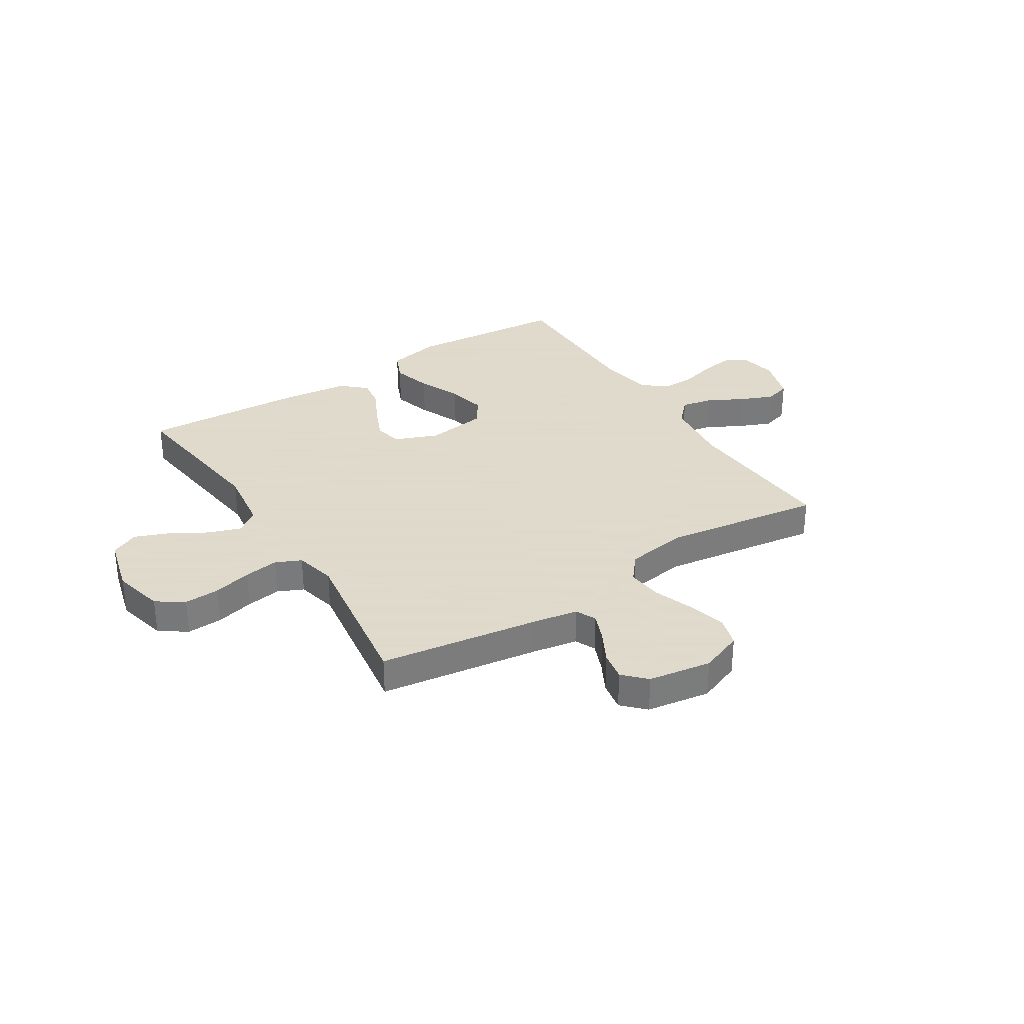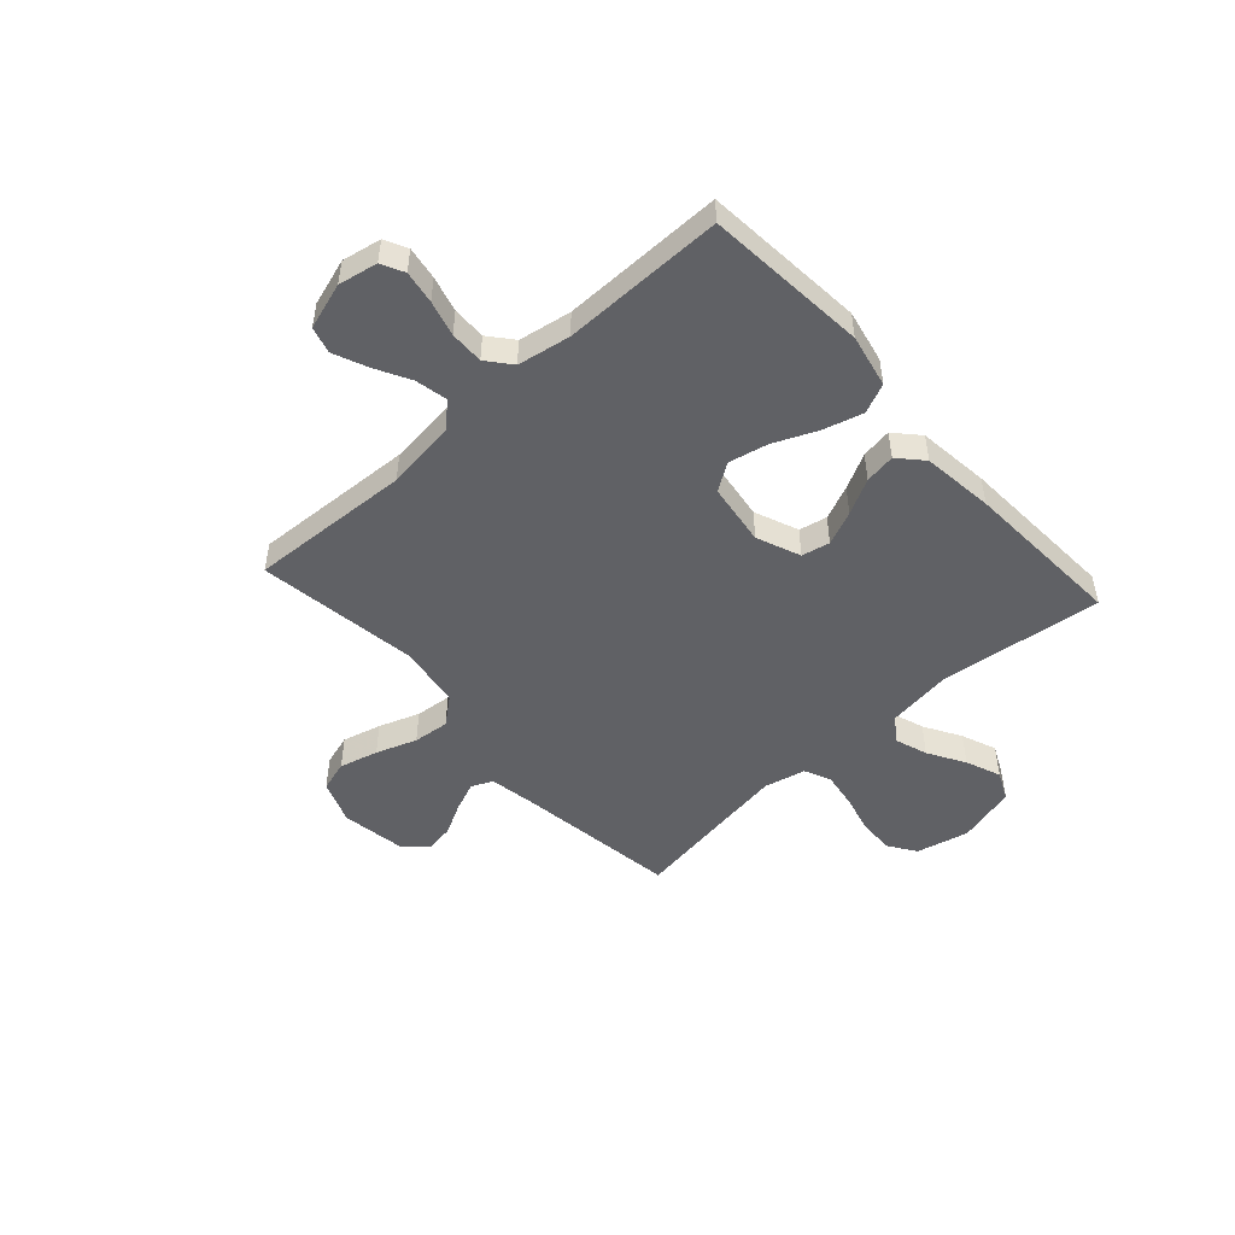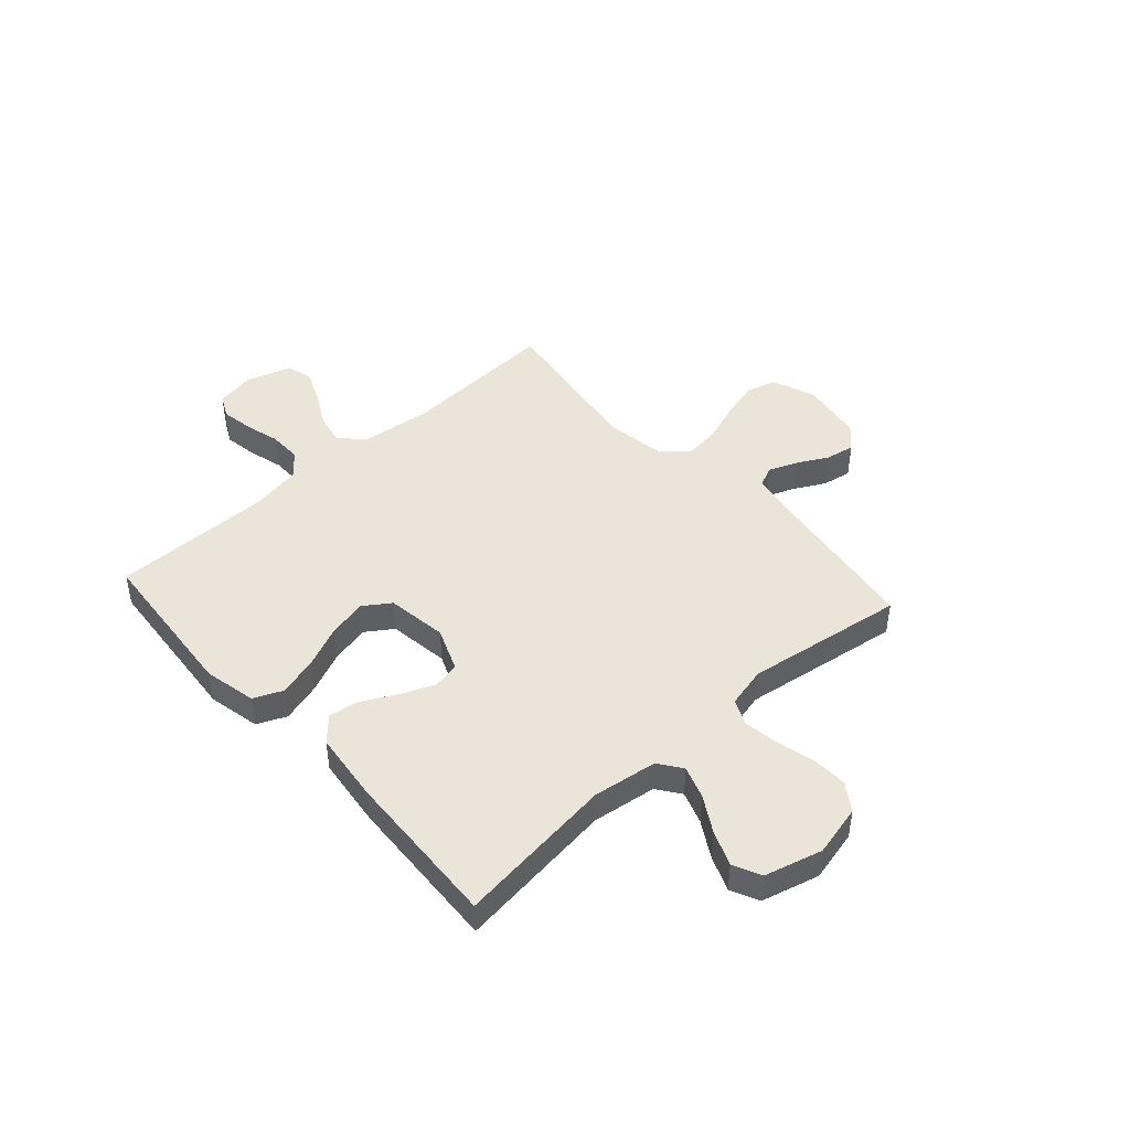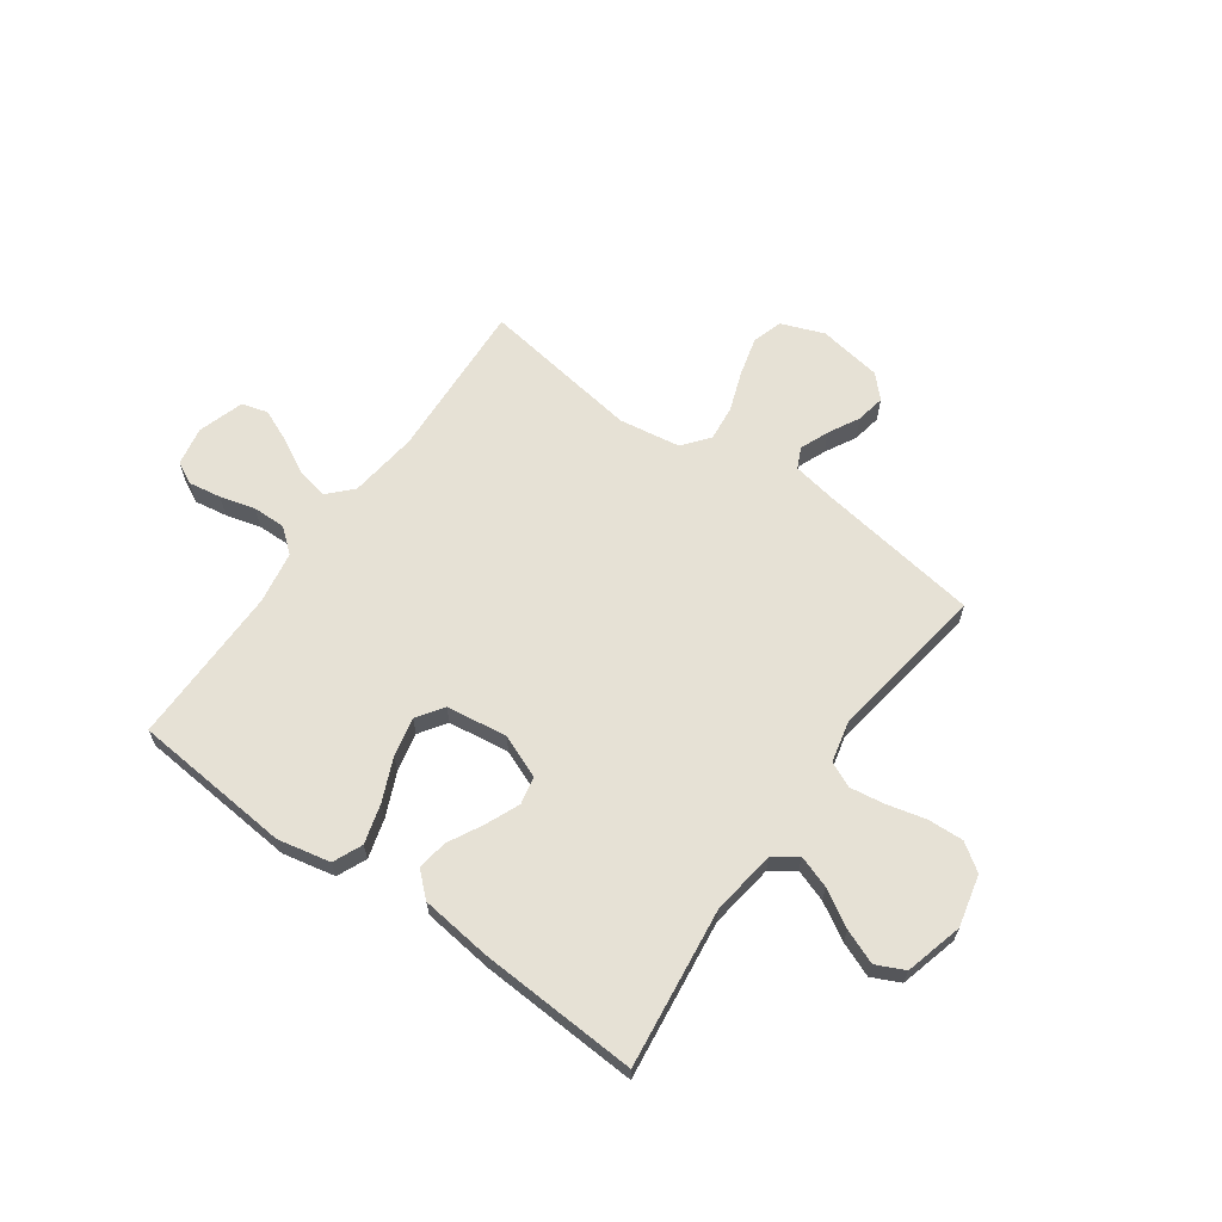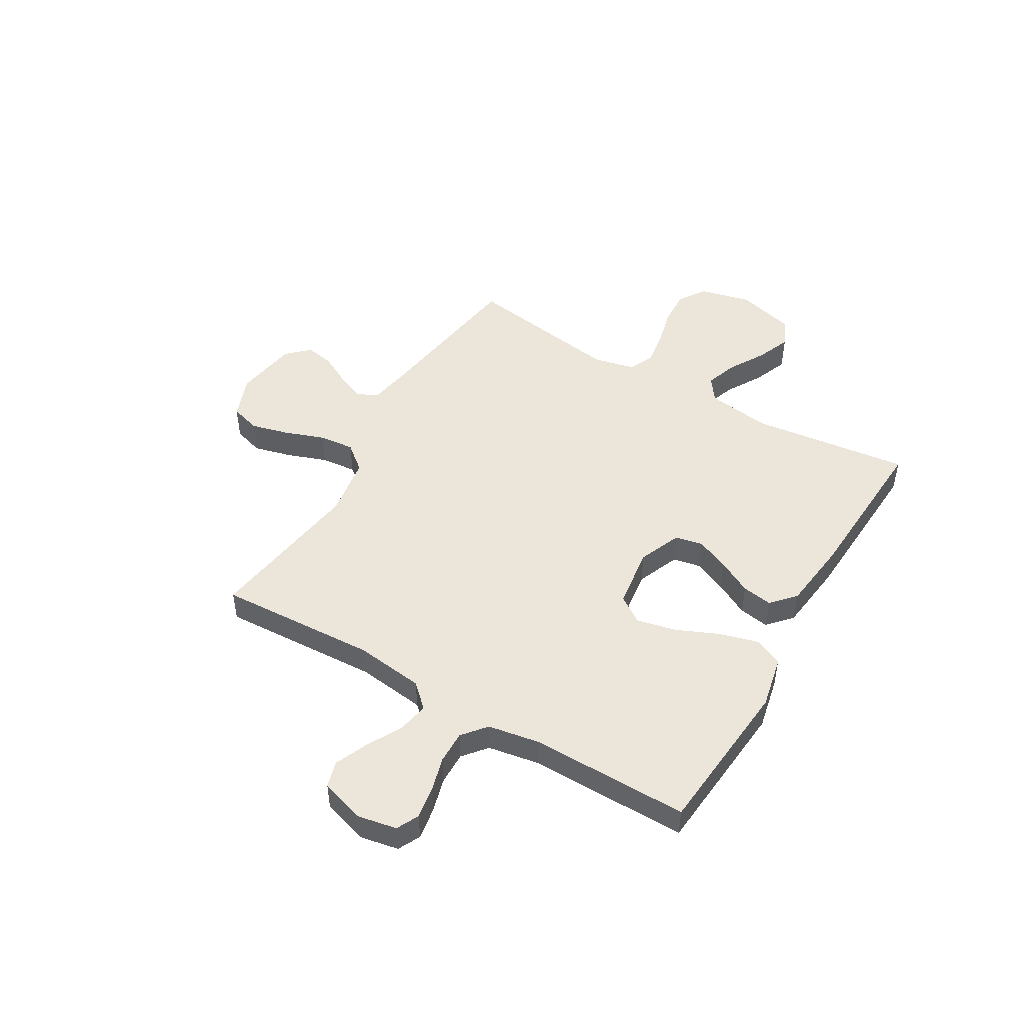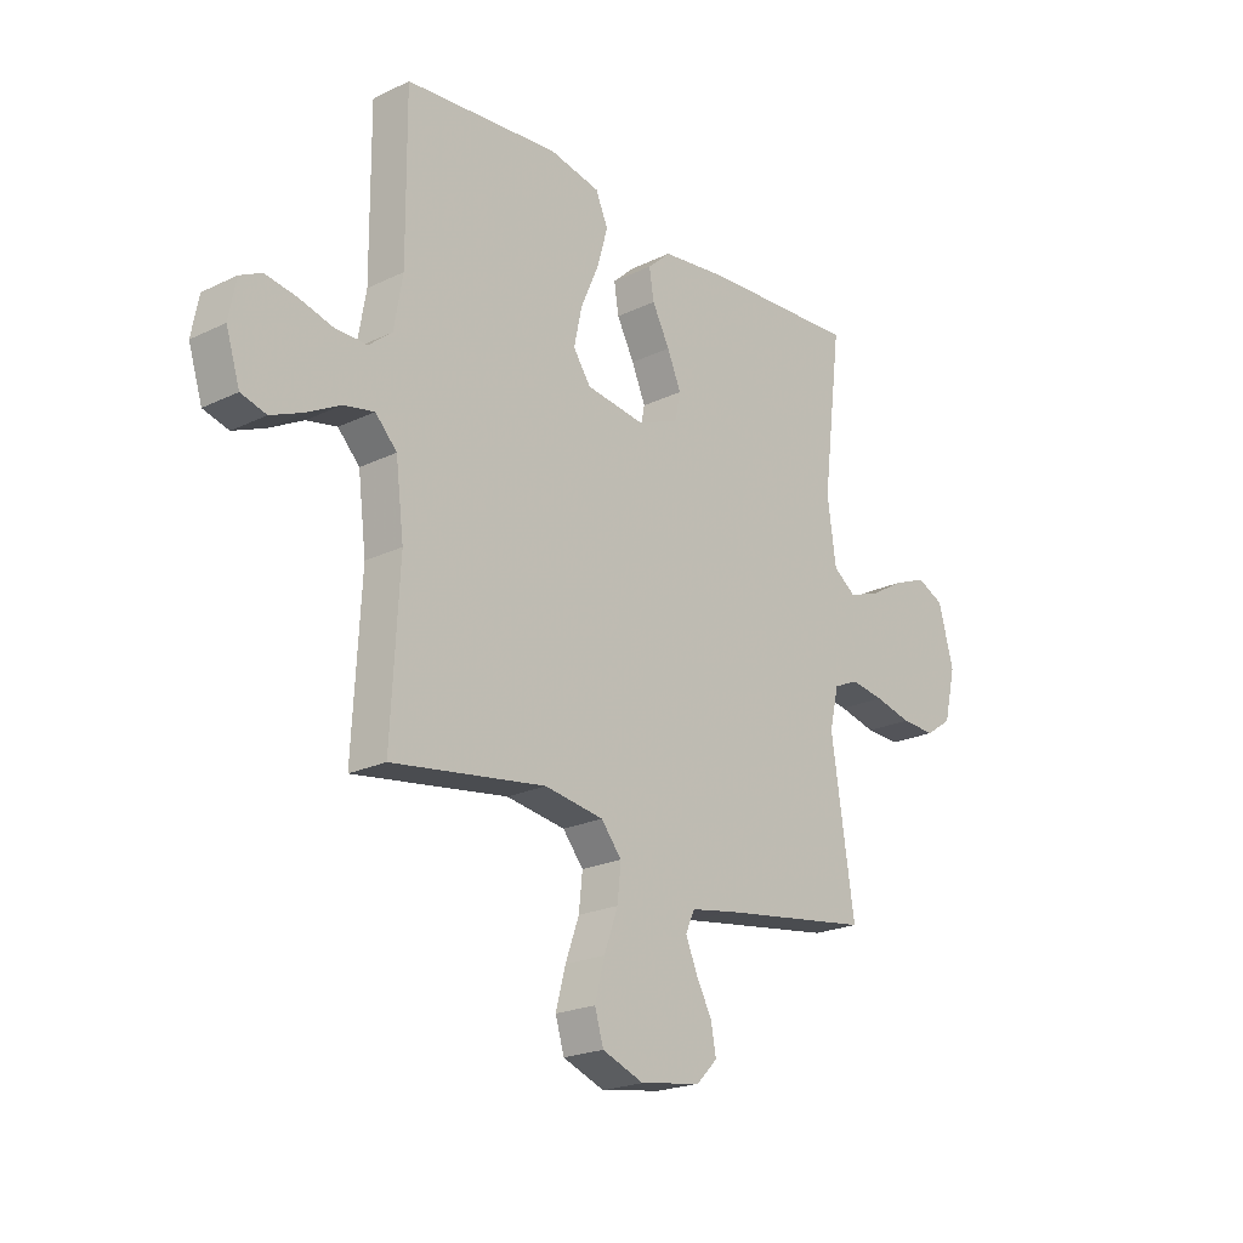
<metadata>
{"format":"obj","ext":"obj","renderer":"f3d","projection":"perspective","resolution":1024,"background":"white","views":[{"elev":32.4,"azim":147.5,"up":"+Y"},{"elev":-49.7,"azim":-47.9,"up":"+Y"},{"elev":45.4,"azim":48.0,"up":"+Y"},{"elev":64.4,"azim":35.5,"up":"+Y"},{"elev":48.5,"azim":-59.5,"up":"+Y"},{"elev":-21.7,"azim":-49.6,"up":"+Z"}]}
</metadata>
<code>
v -0.5 0.07 -0.5
v -0.484 0.07 -0.2
v -0.5 0.07 -0.07
v -0.542 0.07 -0.026
v -0.601 0.07 -0.038
v -0.666 0.07 -0.073
v -0.729 0.07 -0.1
v -0.778 0.07 -0.086
v -0.805 0.07 0
v -0.791 0.07 0.073
v -0.749 0.07 0.094
v -0.688 0.07 0.084
v -0.622 0.07 0.066
v -0.56 0.07 0.065
v -0.515 0.07 0.102
v -0.498 0.07 0.2
v -0.5 0.07 0.5
v -0.2 0.07 0.526
v -0.101 0.07 0.505
v -0.077 0.07 0.45
v -0.098 0.07 0.376
v -0.133 0.07 0.296
v -0.149 0.07 0.223
v -0.115 0.07 0.173
v 0 0.07 0.157
v 0.081 0.07 0.19
v 0.092 0.07 0.242
v 0.065 0.07 0.305
v 0.031 0.07 0.37
v 0.022 0.07 0.427
v 0.067 0.07 0.468
v 0.2 0.07 0.484
v 0.5 0.07 0.5
v 0.463 0.07 0.2
v 0.48 0.07 0.079
v 0.524 0.07 0.047
v 0.585 0.07 0.068
v 0.653 0.07 0.108
v 0.718 0.07 0.134
v 0.771 0.07 0.109
v 0.8 0.07 0
v 0.777 0.07 -0.097
v 0.726 0.07 -0.132
v 0.659 0.07 -0.129
v 0.587 0.07 -0.111
v 0.521 0.07 -0.101
v 0.473 0.07 -0.123
v 0.455 0.07 -0.2
v 0.5 0.07 -0.5
v 0.2 0.07 -0.544
v 0.114 0.07 -0.559
v 0.096 0.07 -0.598
v 0.118 0.07 -0.652
v 0.149 0.07 -0.71
v 0.159 0.07 -0.765
v 0.119 0.07 -0.806
v 0 0.07 -0.825
v -0.081 0.07 -0.794
v -0.098 0.07 -0.737
v -0.079 0.07 -0.665
v -0.052 0.07 -0.59
v -0.045 0.07 -0.523
v -0.085 0.07 -0.474
v -0.2 0.07 -0.456
v -0.5 0 -0.5
v -0.484 0 -0.2
v -0.5 0 -0.07
v -0.542 0 -0.026
v -0.601 0 -0.038
v -0.666 0 -0.073
v -0.729 0 -0.1
v -0.778 0 -0.086
v -0.805 0 0
v -0.791 0 0.073
v -0.749 0 0.094
v -0.688 0 0.084
v -0.622 0 0.066
v -0.56 0 0.065
v -0.515 0 0.102
v -0.498 0 0.2
v -0.5 0 0.5
v -0.2 0 0.526
v -0.101 0 0.505
v -0.077 0 0.45
v -0.098 0 0.376
v -0.133 0 0.296
v -0.149 0 0.223
v -0.115 0 0.173
v 0 0 0.157
v 0.081 0 0.19
v 0.092 0 0.242
v 0.065 0 0.305
v 0.031 0 0.37
v 0.022 0 0.427
v 0.067 0 0.468
v 0.2 0 0.484
v 0.5 0 0.5
v 0.463 0 0.2
v 0.48 0 0.079
v 0.524 0 0.047
v 0.585 0 0.068
v 0.653 0 0.108
v 0.718 0 0.134
v 0.771 0 0.109
v 0.8 0 0
v 0.777 0 -0.097
v 0.726 0 -0.132
v 0.659 0 -0.129
v 0.587 0 -0.111
v 0.521 0 -0.101
v 0.473 0 -0.123
v 0.455 0 -0.2
v 0.5 0 -0.5
v 0.2 0 -0.544
v 0.114 0 -0.559
v 0.096 0 -0.598
v 0.118 0 -0.652
v 0.149 0 -0.71
v 0.159 0 -0.765
v 0.119 0 -0.806
v 0 0 -0.825
v -0.081 0 -0.794
v -0.098 0 -0.737
v -0.079 0 -0.665
v -0.052 0 -0.59
v -0.045 0 -0.523
v -0.085 0 -0.474
v -0.2 0 -0.456
f 58 59 60 61
f 56 57 58 61
f 56 61 62
f 53 54 55 56
f 52 53 56 62
f 51 52 62 63
f 48 49 50
f 47 48 50 51
f 42 43 44 45
f 42 45 46
f 41 42 46
f 40 41 46
f 37 38 39 40
f 36 37 40 46
f 35 36 46 47
f 31 32 33 34
f 28 29 30 31
f 27 28 31 34
f 26 27 34 35
f 19 20 21 22
f 19 22 23
f 16 17 18 19
f 15 16 19 23
f 14 15 23 24
f 10 11 12 13
f 8 9 10 13
f 8 13 14
f 5 6 7 8
f 5 8 14 24
f 64 1 2
f 63 64 2 3
f 25 26 35 47
f 4 5 24 25
f 25 47 51 63
f 3 4 25 63
f 125 124 123 122
f 125 122 121 120
f 126 125 120
f 120 119 118 117
f 126 120 117 116
f 127 126 116 115
f 114 113 112
f 115 114 112 111
f 109 108 107 106
f 110 109 106
f 110 106 105
f 110 105 104
f 104 103 102 101
f 110 104 101 100
f 111 110 100 99
f 98 97 96 95
f 95 94 93 92
f 98 95 92 91
f 99 98 91 90
f 86 85 84 83
f 87 86 83
f 83 82 81 80
f 87 83 80 79
f 88 87 79 78
f 77 76 75 74
f 77 74 73 72
f 78 77 72
f 72 71 70 69
f 88 78 72 69
f 66 65 128
f 67 66 128 127
f 111 99 90 89
f 89 88 69 68
f 127 115 111 89
f 127 89 68 67
f 1 65 66 2
f 2 66 67 3
f 3 67 68 4
f 4 68 69 5
f 5 69 70 6
f 6 70 71 7
f 7 71 72 8
f 8 72 73 9
f 9 73 74 10
f 10 74 75 11
f 11 75 76 12
f 12 76 77 13
f 13 77 78 14
f 14 78 79 15
f 15 79 80 16
f 16 80 81 17
f 17 81 82 18
f 18 82 83 19
f 19 83 84 20
f 20 84 85 21
f 21 85 86 22
f 22 86 87 23
f 23 87 88 24
f 24 88 89 25
f 25 89 90 26
f 26 90 91 27
f 27 91 92 28
f 28 92 93 29
f 29 93 94 30
f 30 94 95 31
f 31 95 96 32
f 32 96 97 33
f 33 97 98 34
f 34 98 99 35
f 35 99 100 36
f 36 100 101 37
f 37 101 102 38
f 38 102 103 39
f 39 103 104 40
f 40 104 105 41
f 41 105 106 42
f 42 106 107 43
f 43 107 108 44
f 44 108 109 45
f 45 109 110 46
f 46 110 111 47
f 47 111 112 48
f 48 112 113 49
f 49 113 114 50
f 50 114 115 51
f 51 115 116 52
f 52 116 117 53
f 53 117 118 54
f 54 118 119 55
f 55 119 120 56
f 56 120 121 57
f 57 121 122 58
f 58 122 123 59
f 59 123 124 60
f 60 124 125 61
f 61 125 126 62
f 62 126 127 63
f 63 127 128 64
f 64 128 65 1

</code>
